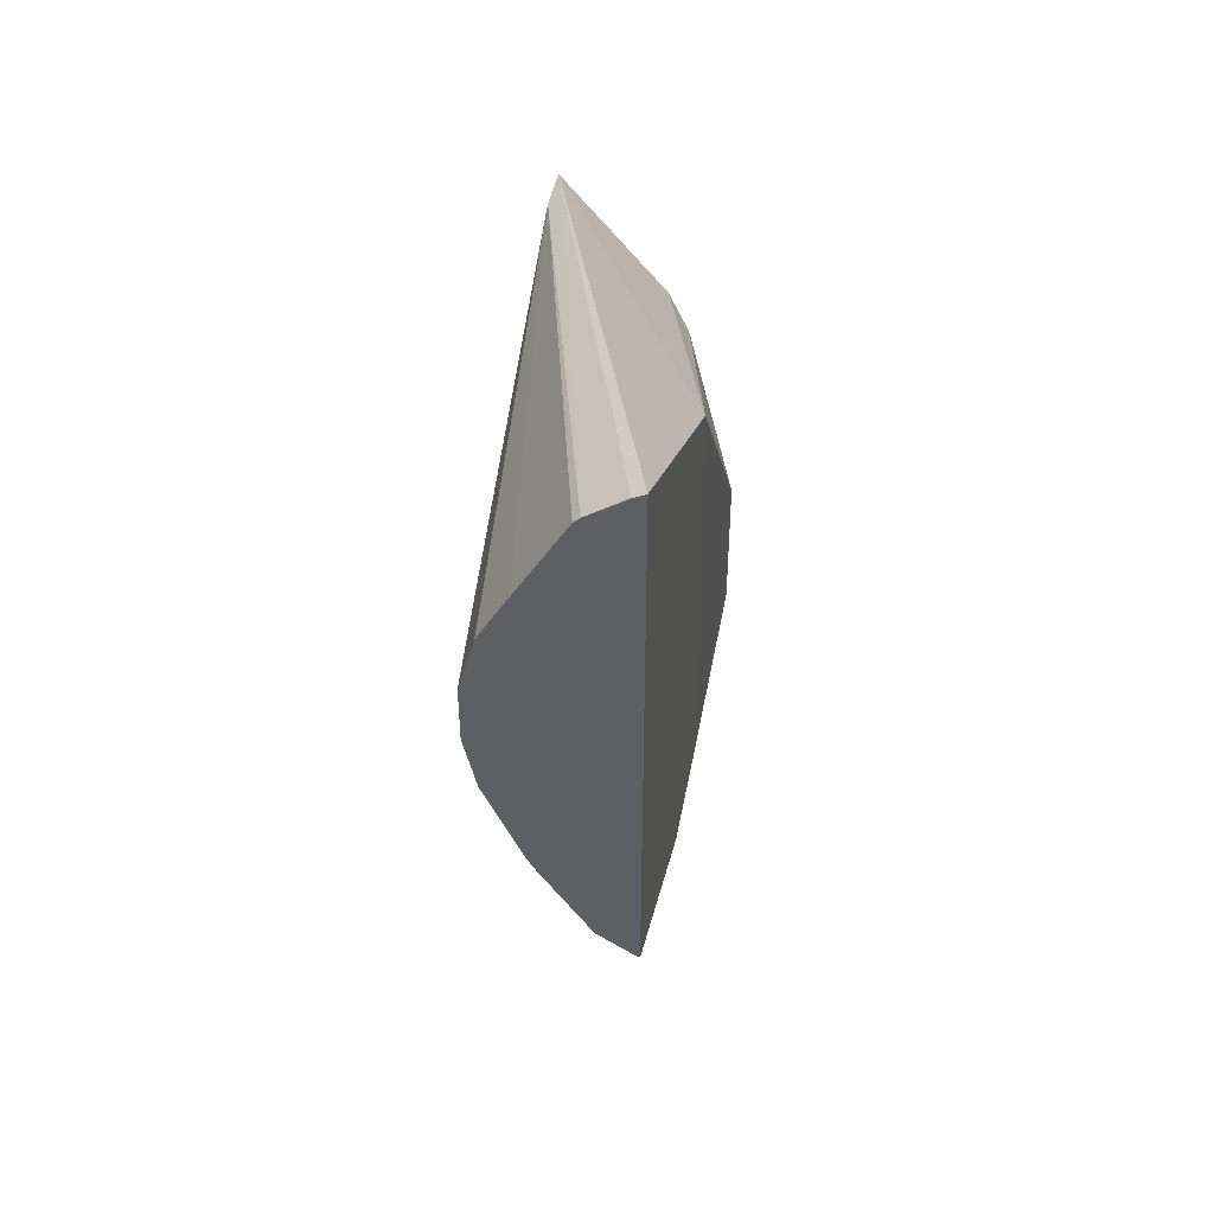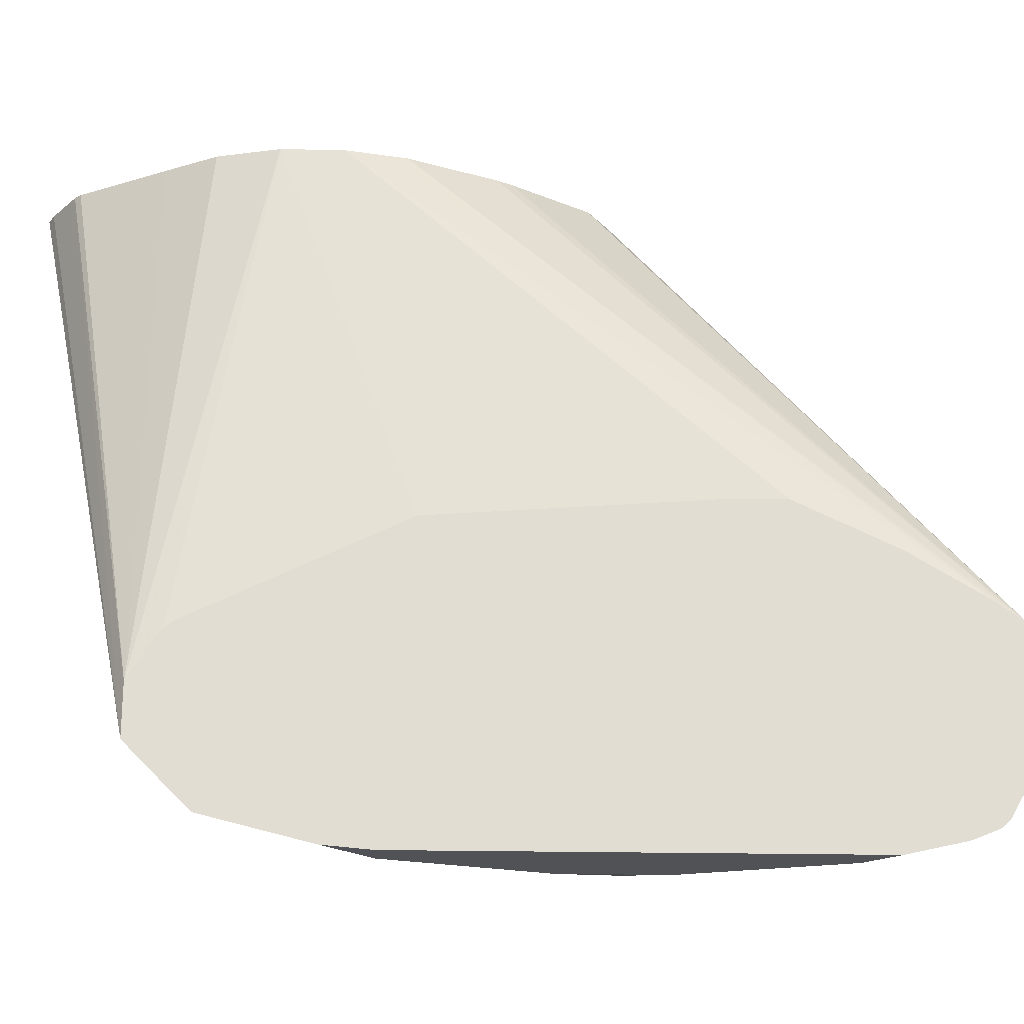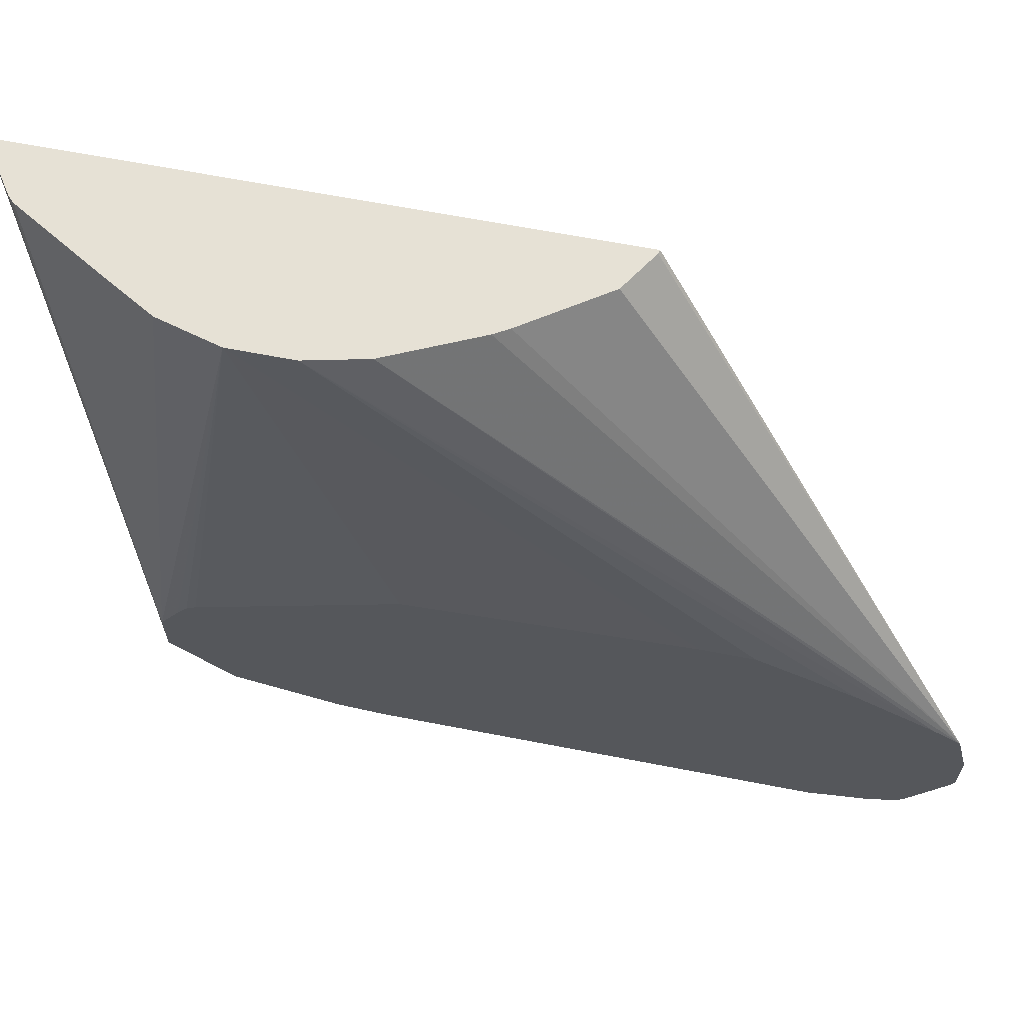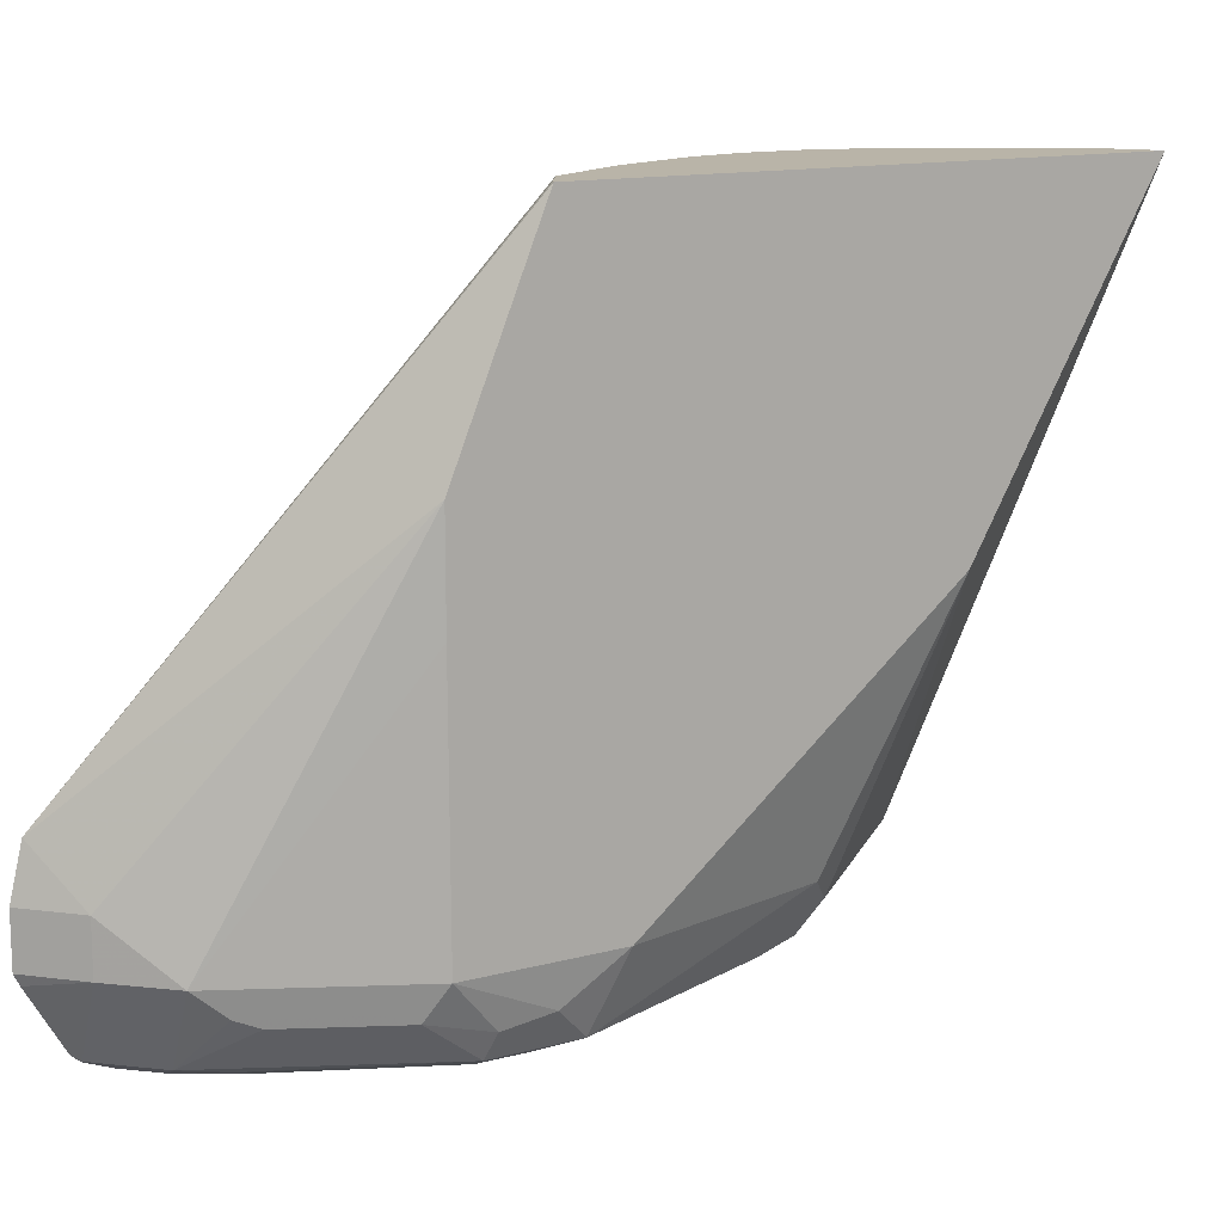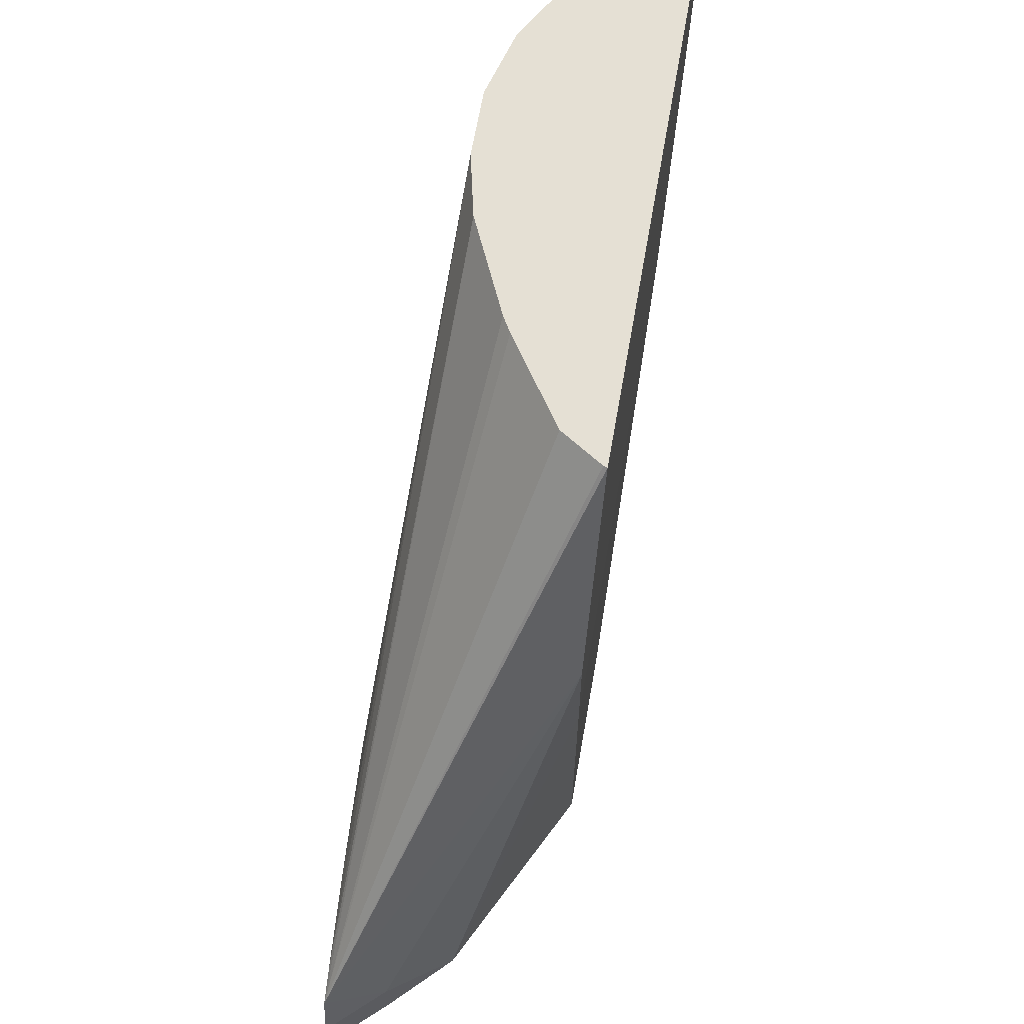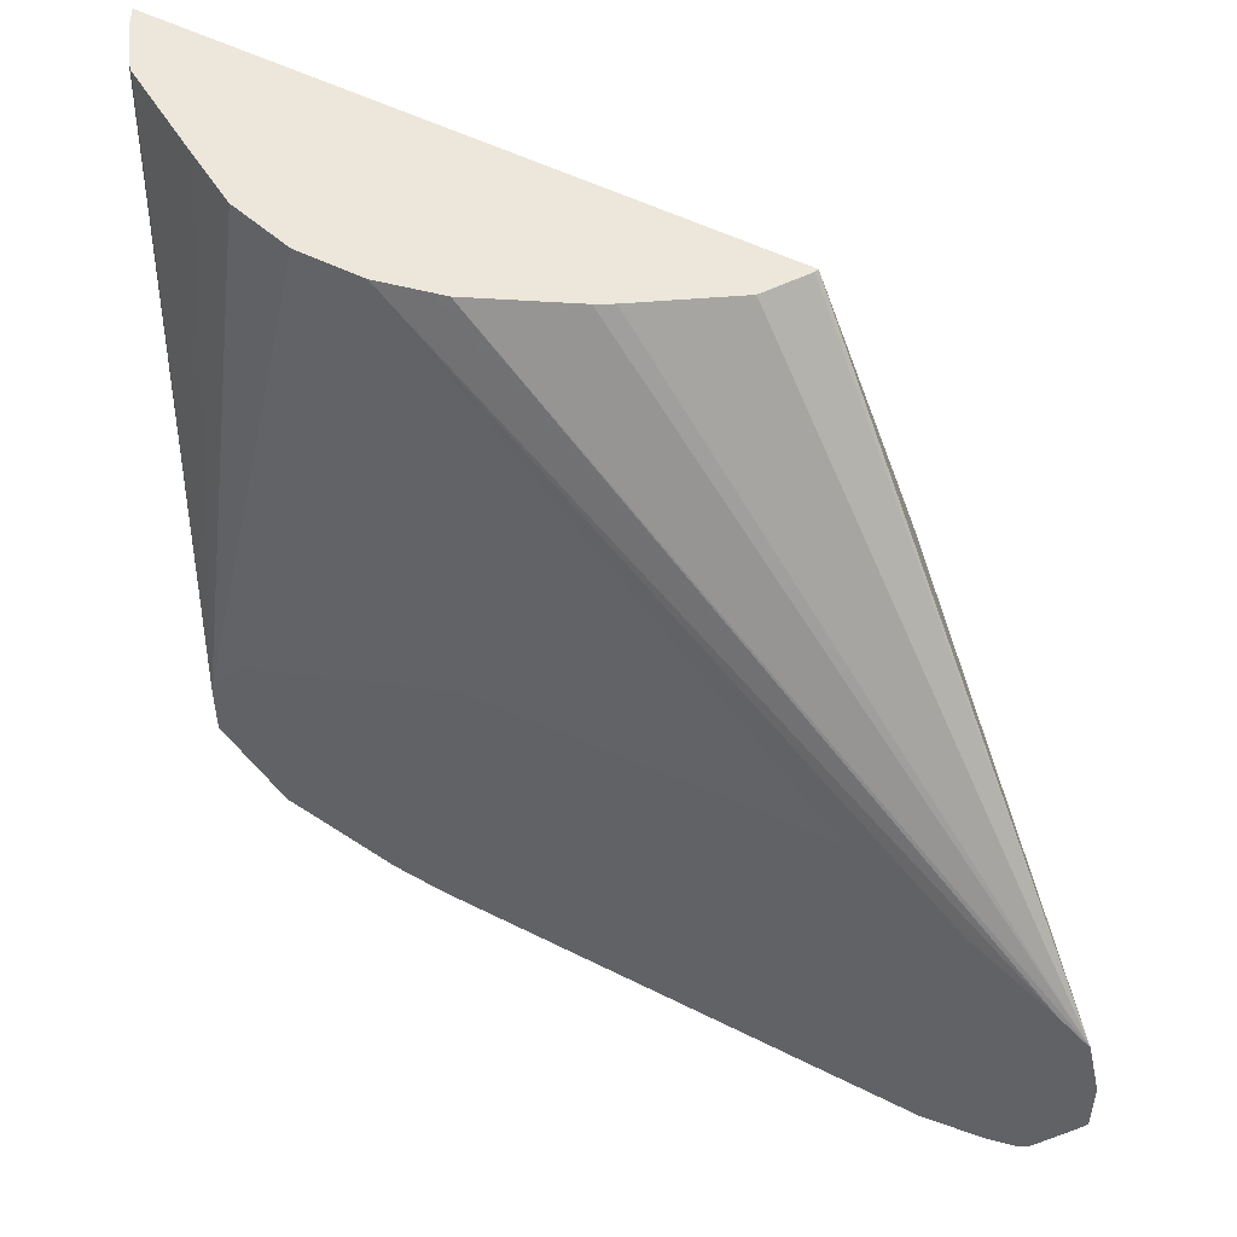
<metadata>
{"format":"obj","ext":"obj","renderer":"f3d","projection":"perspective","resolution":1024,"background":"white","views":[{"elev":44.3,"azim":-169.6,"up":"+Z"},{"elev":-21.3,"azim":87.7,"up":"+Y"},{"elev":64.4,"azim":101.1,"up":"+Y"},{"elev":13.3,"azim":-121.2,"up":"+Y"},{"elev":65.4,"azim":-170.1,"up":"+Y"},{"elev":51.4,"azim":118.8,"up":"+Y"}]}
</metadata>
<code>
v -0.5312 -0.2529 0.141
v -0.53 -0.2529 0.1414
v -0.4651 -0.4211 0.01914
v -0.5312 -0.3298 0.1093
v -0.5312 -0.2529 0.3408
v -0.5163 -0.2529 0.1502
v -0.4651 -0.4138 0.02935
v -0.4651 -0.4394 0.0148
v -0.4821 -0.4394 0.03053
v -0.4976 -0.2529 0.178
v -0.4946 -0.2529 0.1831
v -0.4806 -0.2529 0.2139
v -0.5004 -0.4577 0.04882
v -0.5312 -0.3665 0.1093
v -0.5312 -0.3668 0.2752
v -0.4651 -0.4612 0.2964
v -0.5269 -0.2529 0.3387
v -0.4651 -0.3973 0.05686
v -0.4793 -0.2529 0.2197
v -0.476 -0.2529 0.2345
v -0.4651 -0.4577 0.0148
v -0.4821 -0.4577 0.03053
v -0.4852 -0.4851 0.05035
v -0.5035 -0.4668 0.05951
v -0.5218 -0.4668 0.09612
v -0.5309 -0.4577 0.1098
v -0.5312 -0.3675 0.1098
v -0.5126 -0.4577 0.238
v -0.5035 -0.4668 0.2471
v -0.5309 -0.4577 0.1648
v -0.4651 -0.4651 0.2926
v -0.4651 -0.4429 0.2964
v -0.5131 -0.2529 0.3295
v -0.4651 -0.3809 0.09156
v -0.476 -0.2529 0.2563
v -0.4651 -0.4615 0.01671
v -0.4668 -0.4851 0.03206
v -0.476 -0.4897 0.05265
v -0.4882 -0.4882 0.06714
v -0.5218 -0.4851 0.1236
v -0.5248 -0.4699 0.1038
v -0.5065 -0.4699 0.06714
v -0.4651 -0.486 0.03251
v -0.5263 -0.476 0.1259
v -0.5279 -0.4729 0.1434
v -0.5218 -0.4851 0.1556
v -0.5187 -0.4821 0.1709
v -0.4974 -0.479 0.241
v -0.4651 -0.4834 0.2743
v -0.4651 -0.4795 0.2782
v -0.4926 -0.2529 0.2963
v -0.5109 -0.2529 0.3273
v -0.4651 -0.4311 0.2892
v -0.482 -0.2529 0.2781
v -0.4651 -0.3809 0.1098
v -0.4651 -0.4261 0.2855
v -0.4651 -0.4234 0.282
v -0.4651 -0.3881 0.2088
v -0.4651 -0.4834 0.02938
v -0.476 -0.4943 0.07324
v -0.4651 -0.4897 0.04173
v -0.5126 -0.4897 0.1259
v -0.5096 -0.4912 0.1434
v -0.4943 -0.4943 0.1648
v -0.476 -0.4943 0.2197
v -0.5004 -0.4821 0.2258
v -0.4852 -0.4851 0.2471
v -0.4651 -0.486 0.2637
v -0.4651 -0.4943 0.06232
v -0.4943 -0.4943 0.1282
v -0.4651 -0.4943 0.2197
v -0.4651 -0.4928 0.2365
f 26 44 45
f 26 45 30
f 26 30 27
f 28 30 46
f 28 46 47
f 28 47 29
f 29 48 49
f 29 47 48
f 29 50 31
f 30 45 46
f 32 51 52
f 32 52 33
f 32 53 35
f 32 35 54
f 29 49 50
f 26 41 44
f 23 39 40
f 24 41 25
f 32 54 51
f 20 35 55
f 20 55 34
f 65 67 66
f 21 36 22
f 22 36 37
f 25 41 26
f 22 37 23
f 23 40 41
f 23 41 42
f 23 42 24
f 23 37 43
f 23 43 38
f 24 42 41
f 23 38 39
f 35 53 56
f 46 48 47
f 35 57 58
f 48 66 67
f 48 67 49
f 49 67 68
f 60 69 71
f 60 71 65
f 60 65 64
f 46 62 63
f 60 64 70
f 62 70 63
f 63 70 64
f 65 71 72
f 65 72 68
f 65 68 67
f 18 20 34
f 60 70 62
f 35 56 57
f 46 66 48
f 46 64 65
f 35 58 55
f 36 59 37
f 37 59 43
f 38 60 39
f 38 43 61
f 38 61 69
f 46 65 66
f 38 69 60
f 39 62 40
f 40 62 46
f 40 46 45
f 40 45 44
f 40 44 41
f 46 63 64
f 39 60 62
f 16 29 31
f 15 29 16
f 16 32 33
f 3 31 50
f 3 16 31
f 3 32 16
f 3 53 32
f 3 56 53
f 3 57 56
f 3 58 57
f 3 55 58
f 3 34 55
f 3 18 34
f 3 7 18
f 2 6 3
f 1 6 2
f 1 10 6
f 1 11 10
f 1 12 11
f 1 19 12
f 16 33 17
f 1 2 3
f 1 3 4
f 1 4 14
f 1 14 27
f 1 27 15
f 3 50 49
f 1 15 5
f 1 17 33
f 1 33 52
f 1 52 51
f 1 51 54
f 1 35 20
f 1 20 19
f 1 5 17
f 3 49 68
f 1 54 35
f 3 72 71
f 7 19 20
f 7 20 18
f 8 21 22
f 8 22 9
f 9 22 13
f 13 22 23
f 7 12 19
f 13 23 24
f 13 26 14
f 14 26 27
f 15 28 29
f 15 27 30
f 15 30 28
f 3 68 72
f 13 25 26
f 5 16 17
f 13 24 25
f 4 13 14
f 3 71 69
f 5 15 16
f 3 69 61
f 3 61 43
f 3 43 59
f 3 36 21
f 3 21 8
f 3 59 36
f 3 9 4
f 3 6 10
f 3 10 11
f 3 11 12
f 3 12 7
f 4 9 13
f 3 8 9

</code>
